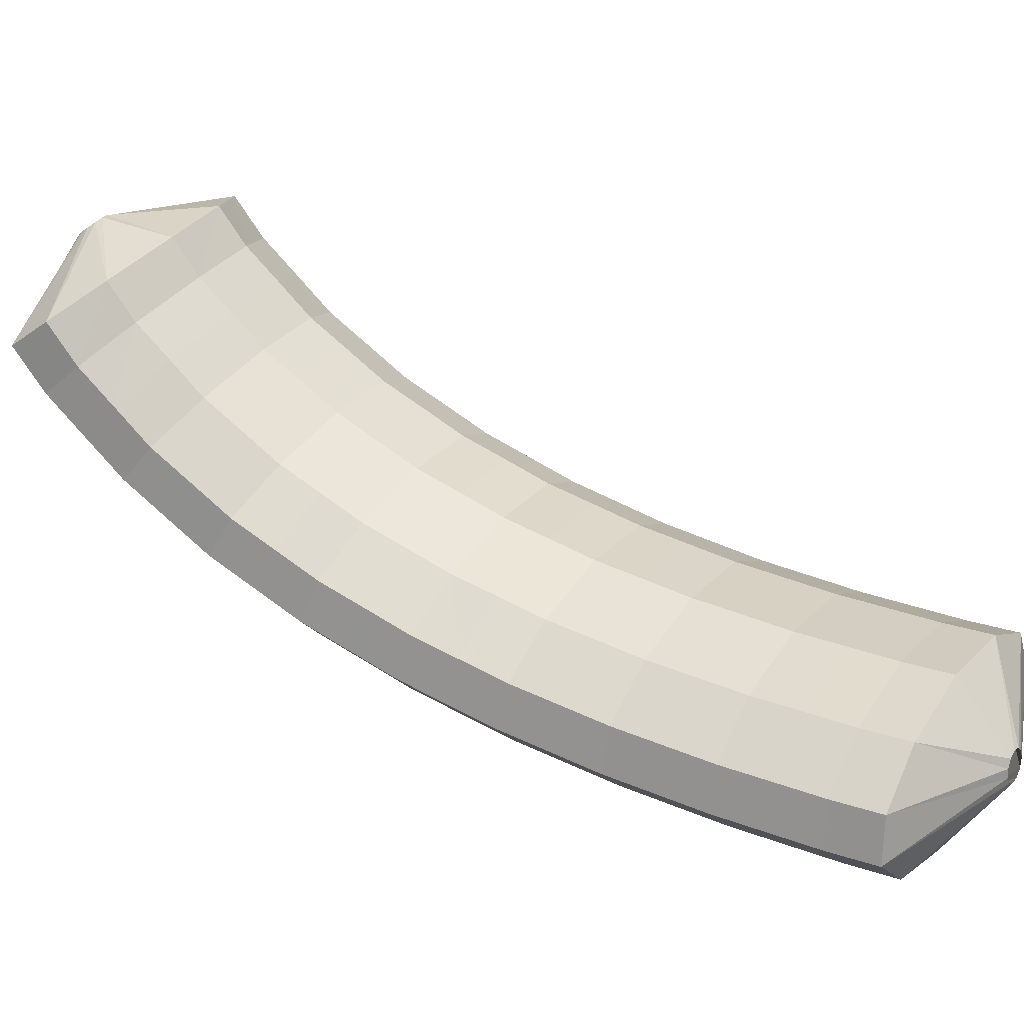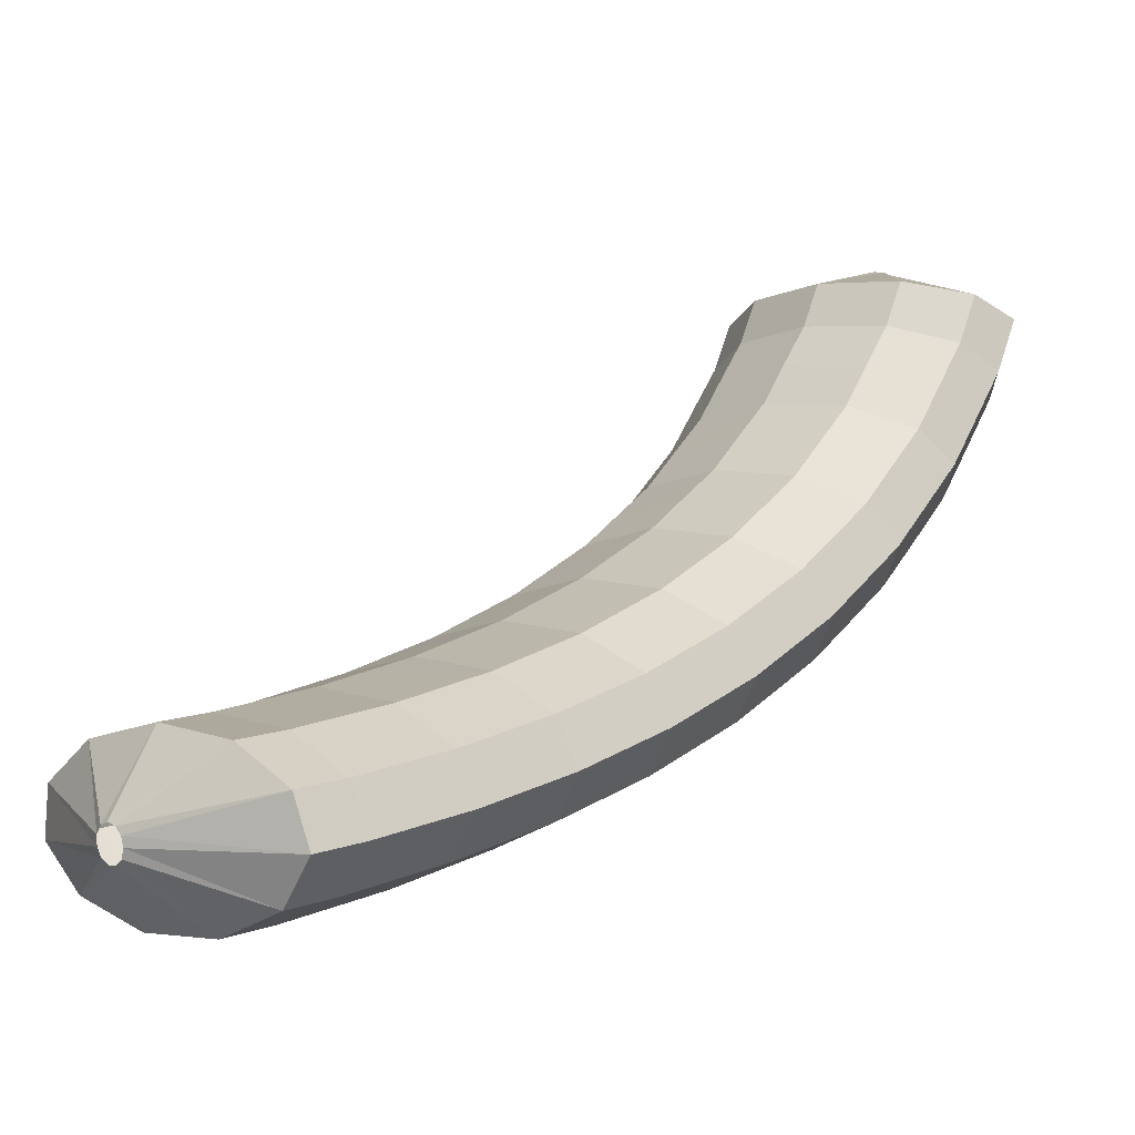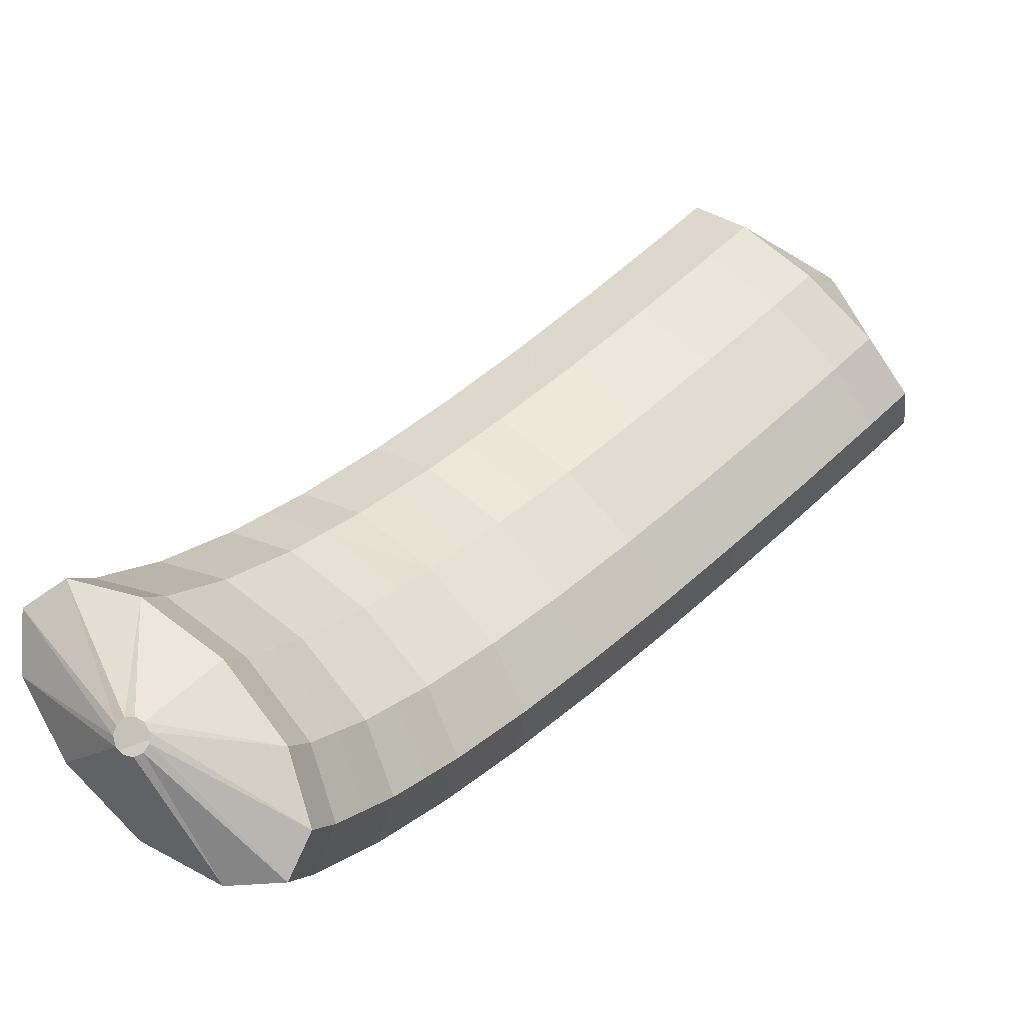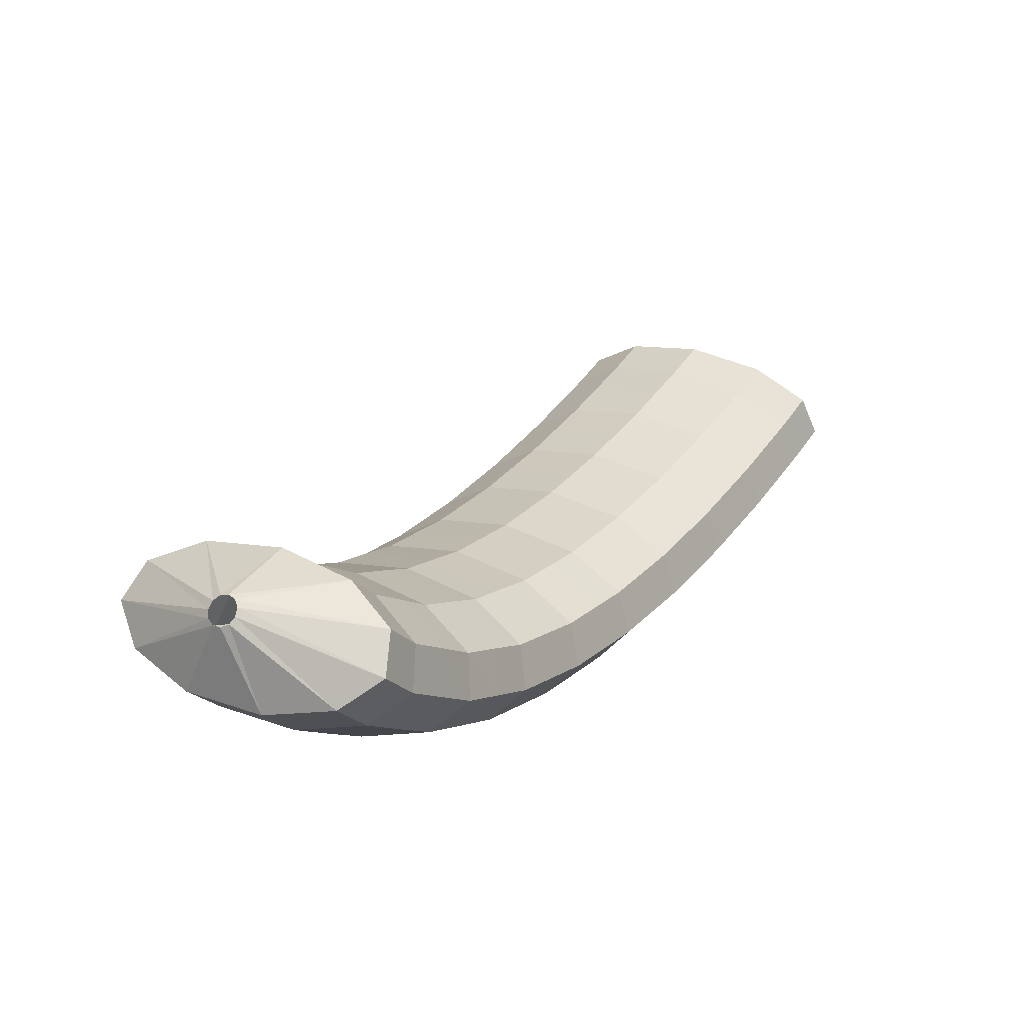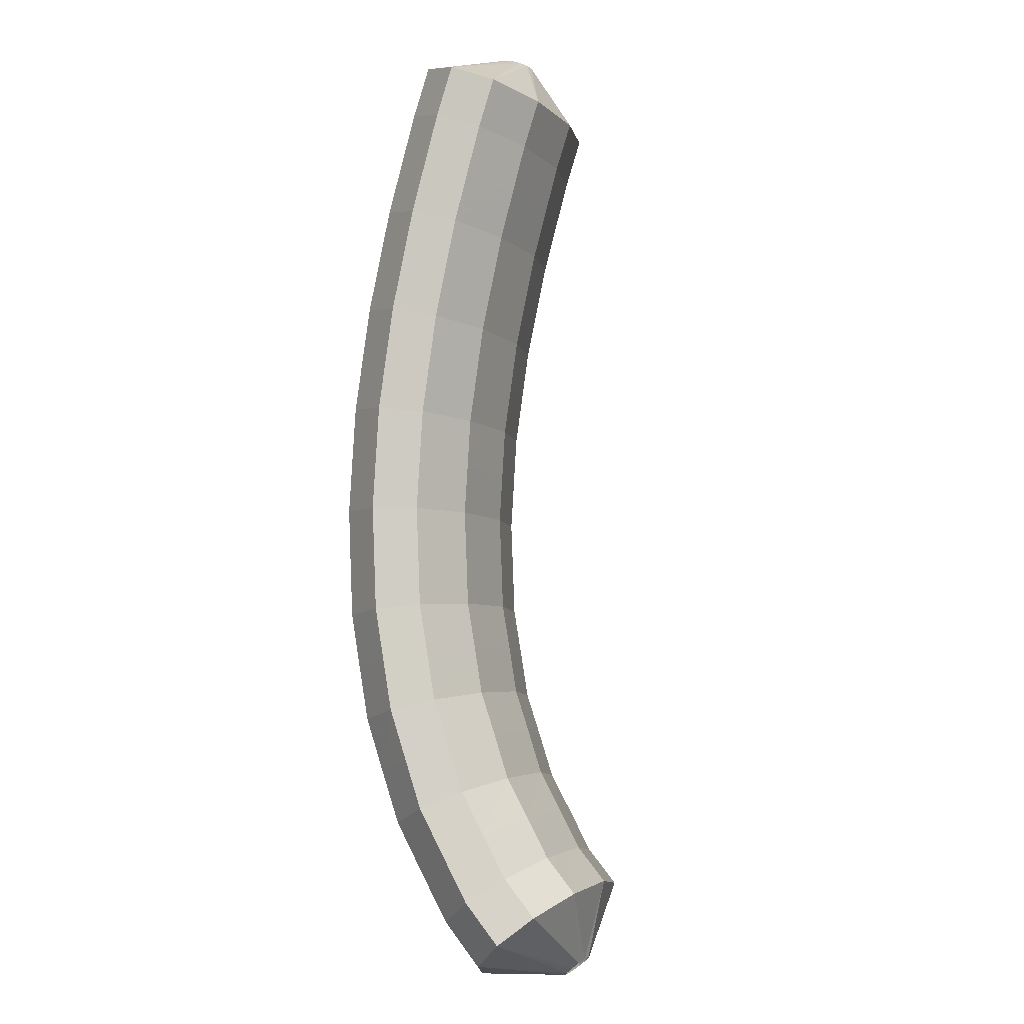
<metadata>
{"format":"obj","ext":"obj","renderer":"f3d","projection":"perspective","resolution":1024,"background":"white","views":[{"elev":23.4,"azim":89.3,"up":"+Z"},{"elev":10.1,"azim":-167.8,"up":"+Z"},{"elev":57.2,"azim":12.4,"up":"+Z"},{"elev":-58.3,"azim":16.6,"up":"+Y"},{"elev":27.6,"azim":-59.3,"up":"+Y"}]}
</metadata>
<code>
g tube1
v 119.6 128.7 119
v 119.4 128.9 119
v 119.2 129 118.8
v 119.1 129.1 118.5
v 119.2 129 118.2
v 119.4 128.9 118
v 119.6 128.8 118
v 119.8 128.6 118.1
v 119.9 128.5 118.3
v 119.9 128.5 118.6
v 119.8 128.6 118.9
v 119.6 128.7 119
v 119 127.1 120.9
v 116.7 128.6 121
v 115 129.7 120.2
v 114.5 130 118.9
v 115.3 129.5 117.5
v 117.2 128.4 116.3
v 119.5 126.9 115.9
v 121.6 125.6 116.2
v 122.7 124.8 117.3
v 122.6 124.9 118.8
v 121.2 125.8 120.1
v 119 127.1 120.9
v 118.1 125.8 120.9
v 115.8 127.3 120.9
v 114.1 128.3 120.2
v 113.6 128.6 118.9
v 114.4 128.1 117.4
v 116.3 126.9 116.3
v 118.6 125.4 115.8
v 120.7 124.1 116.2
v 121.8 123.4 117.3
v 121.7 123.5 118.7
v 120.3 124.4 120.1
v 118.1 125.8 120.9
v 117.3 124.4 121
v 115 125.9 121
v 113.3 126.9 120.2
v 112.7 127.2 118.9
v 113.5 126.7 117.5
v 115.4 125.5 116.3
v 117.7 124 115.9
v 119.8 122.7 116.3
v 121 122 117.3
v 120.8 122.1 118.8
v 119.5 123 120.1
v 117.3 124.4 121
v 116.4 123.1 121
v 114.1 124.5 121
v 112.4 125.6 120.3
v 111.8 125.8 119
v 112.6 125.3 117.5
v 114.4 124 116.4
v 116.8 122.5 115.9
v 118.9 121.3 116.3
v 120.1 120.6 117.4
v 120 120.8 118.8
v 118.6 121.7 120.2
v 116.4 123.1 121
v 115.6 121.8 121.1
v 113.3 123.2 121.2
v 111.5 124.2 120.4
v 111 124.4 119.1
v 111.7 123.8 117.7
v 113.6 122.6 116.5
v 115.9 121.1 116.1
v 118 119.8 116.5
v 119.2 119.2 117.5
v 119.1 119.4 119
v 117.8 120.3 120.3
v 115.6 121.8 121.1
v 114.8 120.4 121.3
v 112.5 121.9 121.3
v 110.7 122.8 120.5
v 110.1 123 119.2
v 110.8 122.4 117.8
v 112.7 121.1 116.7
v 115 119.6 116.2
v 117.1 118.4 116.6
v 118.4 117.8 117.7
v 118.3 118 119.1
v 117 119 120.4
v 114.8 120.4 121.3
v 114 119.1 121.5
v 111.6 120.5 121.5
v 109.9 121.4 120.8
v 109.3 121.6 119.5
v 110 120.9 118
v 111.8 119.6 116.9
v 114.1 118.2 116.5
v 116.3 116.9 116.8
v 117.5 116.4 117.9
v 117.5 116.6 119.3
v 116.2 117.7 120.7
v 114 119.1 121.5
v 113.2 117.8 121.7
v 110.9 119.2 121.8
v 109.1 120.1 121
v 108.4 120.2 119.7
v 109.1 119.5 118.3
v 110.9 118.2 117.2
v 113.2 116.7 116.7
v 115.4 115.5 117.1
v 116.7 115 118.2
v 116.7 115.3 119.6
v 115.4 116.3 120.9
v 113.2 117.8 121.7
v 112.4 116.5 122.1
v 110.1 117.9 122.1
v 108.3 118.7 121.4
v 107.6 118.8 120.1
v 108.2 118 118.7
v 110 116.7 117.6
v 112.4 115.2 117.1
v 114.6 114 117.5
v 115.9 113.6 118.5
v 115.9 113.9 119.9
v 114.6 115 121.2
v 112.4 116.5 122.1
v 111.7 115.2 122.4
v 109.3 116.6 122.5
v 107.5 117.4 121.7
v 106.8 117.4 120.5
v 107.4 116.6 119.1
v 109.2 115.2 118
v 111.5 113.7 117.5
v 113.7 112.6 117.9
v 115 112.2 118.9
v 115.1 112.6 120.3
v 113.8 113.7 121.6
v 111.7 115.2 122.4
v 111 113.9 122.9
v 108.6 115.3 122.9
v 106.8 116.1 122.2
v 106 116 121
v 106.6 115.1 119.6
v 108.3 113.7 118.5
v 110.7 112.3 118.1
v 112.9 111.1 118.4
v 114.3 110.8 119.4
v 114.3 111.3 120.8
v 113.1 112.4 122.1
v 111 113.9 122.9
v 110.3 112.7 123.4
v 107.9 114 123.4
v 106 114.7 122.7
v 105.2 114.6 121.5
v 105.8 113.7 120.2
v 107.5 112.2 119.1
v 109.9 110.8 118.7
v 112.1 109.7 119
v 113.5 109.4 120
v 113.6 109.9 121.3
v 112.4 111.2 122.6
v 110.3 112.7 123.4
v 109.7 111.5 124
v 107.3 112.8 124.1
v 105.4 113.5 123.4
v 104.5 113.3 122.3
v 105 112.3 120.9
v 106.8 110.8 119.9
v 109.1 109.3 119.4
v 111.4 108.3 119.7
v 112.8 108.1 120.7
v 112.9 108.7 122
v 111.8 110 123.2
v 109.7 111.5 124
v 109 110.3 124.6
v 106.6 111.6 124.7
v 104.7 112.2 124.1
v 103.8 111.9 123
v 104.3 110.9 121.7
v 106 109.4 120.7
v 108.3 107.9 120.2
v 110.6 106.9 120.5
v 112.1 106.7 121.4
v 112.3 107.4 122.7
v 111.2 108.8 123.9
v 109 110.3 124.6
v 108.5 109.2 125.4
v 106.1 110.5 125.6
v 104.1 111 125
v 103.2 110.7 123.9
v 103.7 109.6 122.7
v 105.3 108 121.7
v 107.7 106.5 121.2
v 110 105.6 121.5
v 111.5 105.5 122.3
v 111.7 106.2 123.5
v 110.6 107.7 124.7
v 108.5 109.2 125.4
v 108 108.2 126.2
v 105.6 109.4 126.4
v 103.5 109.9 125.8
v 102.6 109.4 124.8
v 103 108.2 123.7
v 104.6 106.6 122.7
v 107 105.1 122.3
v 109.3 104.2 122.5
v 110.9 104.2 123.3
v 111.1 105.1 124.4
v 110.1 106.6 125.5
v 108 108.2 126.2
v 107.6 107.2 127.2
v 105.1 108.4 127.4
v 103.1 108.8 126.9
v 102.1 108.3 126
v 102.5 107 124.9
v 104.1 105.4 124
v 106.5 103.9 123.5
v 108.8 103 123.7
v 110.4 103.1 124.4
v 110.7 104.1 125.5
v 109.7 105.6 126.5
v 107.6 107.2 127.2
v 107.2 106.3 128.2
v 104.7 107.5 128.4
v 102.6 107.8 128
v 101.6 107.2 127.2
v 102 105.8 126.2
v 103.6 104.1 125.3
v 105.9 102.7 124.8
v 108.3 101.8 124.9
v 109.9 102 125.6
v 110.2 103 126.5
v 109.2 104.6 127.5
v 107.2 106.3 128.2
v 106.9 105.5 129.3
v 104.4 106.7 129.6
v 102.3 107 129.2
v 101.3 106.3 128.5
v 101.6 104.8 127.6
v 103.2 103.1 126.8
v 105.5 101.6 126.3
v 107.9 100.8 126.4
v 109.6 101 126.9
v 109.9 102.2 127.8
v 108.9 103.8 128.7
v 106.9 105.5 129.3
v 105.5 103.3 129.5
v 105.3 103.4 129.5
v 105 103.3 129.5
v 104.8 103.2 129.3
v 104.8 103 129.1
v 104.9 102.7 129
v 105.2 102.6 129
v 105.4 102.6 129
v 105.7 102.7 129.1
v 105.8 102.9 129.3
v 105.7 103.1 129.5
v 105.5 103.3 129.5
f 1 2 14
f 14 13 1
f 2 3 15
f 15 14 2
f 3 4 16
f 16 15 3
f 4 5 17
f 17 16 4
f 5 6 18
f 18 17 5
f 6 7 19
f 19 18 6
f 7 8 20
f 20 19 7
f 8 9 21
f 21 20 8
f 9 10 22
f 22 21 9
f 10 11 23
f 23 22 10
f 11 12 24
f 24 23 11
f 13 14 26
f 26 25 13
f 14 15 27
f 27 26 14
f 15 16 28
f 28 27 15
f 16 17 29
f 29 28 16
f 17 18 30
f 30 29 17
f 18 19 31
f 31 30 18
f 19 20 32
f 32 31 19
f 20 21 33
f 33 32 20
f 21 22 34
f 34 33 21
f 22 23 35
f 35 34 22
f 23 24 36
f 36 35 23
f 25 26 38
f 38 37 25
f 26 27 39
f 39 38 26
f 27 28 40
f 40 39 27
f 28 29 41
f 41 40 28
f 29 30 42
f 42 41 29
f 30 31 43
f 43 42 30
f 31 32 44
f 44 43 31
f 32 33 45
f 45 44 32
f 33 34 46
f 46 45 33
f 34 35 47
f 47 46 34
f 35 36 48
f 48 47 35
f 37 38 50
f 50 49 37
f 38 39 51
f 51 50 38
f 39 40 52
f 52 51 39
f 40 41 53
f 53 52 40
f 41 42 54
f 54 53 41
f 42 43 55
f 55 54 42
f 43 44 56
f 56 55 43
f 44 45 57
f 57 56 44
f 45 46 58
f 58 57 45
f 46 47 59
f 59 58 46
f 47 48 60
f 60 59 47
f 49 50 62
f 62 61 49
f 50 51 63
f 63 62 50
f 51 52 64
f 64 63 51
f 52 53 65
f 65 64 52
f 53 54 66
f 66 65 53
f 54 55 67
f 67 66 54
f 55 56 68
f 68 67 55
f 56 57 69
f 69 68 56
f 57 58 70
f 70 69 57
f 58 59 71
f 71 70 58
f 59 60 72
f 72 71 59
f 61 62 74
f 74 73 61
f 62 63 75
f 75 74 62
f 63 64 76
f 76 75 63
f 64 65 77
f 77 76 64
f 65 66 78
f 78 77 65
f 66 67 79
f 79 78 66
f 67 68 80
f 80 79 67
f 68 69 81
f 81 80 68
f 69 70 82
f 82 81 69
f 70 71 83
f 83 82 70
f 71 72 84
f 84 83 71
f 73 74 86
f 86 85 73
f 74 75 87
f 87 86 74
f 75 76 88
f 88 87 75
f 76 77 89
f 89 88 76
f 77 78 90
f 90 89 77
f 78 79 91
f 91 90 78
f 79 80 92
f 92 91 79
f 80 81 93
f 93 92 80
f 81 82 94
f 94 93 81
f 82 83 95
f 95 94 82
f 83 84 96
f 96 95 83
f 85 86 98
f 98 97 85
f 86 87 99
f 99 98 86
f 87 88 100
f 100 99 87
f 88 89 101
f 101 100 88
f 89 90 102
f 102 101 89
f 90 91 103
f 103 102 90
f 91 92 104
f 104 103 91
f 92 93 105
f 105 104 92
f 93 94 106
f 106 105 93
f 94 95 107
f 107 106 94
f 95 96 108
f 108 107 95
f 97 98 110
f 110 109 97
f 98 99 111
f 111 110 98
f 99 100 112
f 112 111 99
f 100 101 113
f 113 112 100
f 101 102 114
f 114 113 101
f 102 103 115
f 115 114 102
f 103 104 116
f 116 115 103
f 104 105 117
f 117 116 104
f 105 106 118
f 118 117 105
f 106 107 119
f 119 118 106
f 107 108 120
f 120 119 107
f 109 110 122
f 122 121 109
f 110 111 123
f 123 122 110
f 111 112 124
f 124 123 111
f 112 113 125
f 125 124 112
f 113 114 126
f 126 125 113
f 114 115 127
f 127 126 114
f 115 116 128
f 128 127 115
f 116 117 129
f 129 128 116
f 117 118 130
f 130 129 117
f 118 119 131
f 131 130 118
f 119 120 132
f 132 131 119
f 121 122 134
f 134 133 121
f 122 123 135
f 135 134 122
f 123 124 136
f 136 135 123
f 124 125 137
f 137 136 124
f 125 126 138
f 138 137 125
f 126 127 139
f 139 138 126
f 127 128 140
f 140 139 127
f 128 129 141
f 141 140 128
f 129 130 142
f 142 141 129
f 130 131 143
f 143 142 130
f 131 132 144
f 144 143 131
f 133 134 146
f 146 145 133
f 134 135 147
f 147 146 134
f 135 136 148
f 148 147 135
f 136 137 149
f 149 148 136
f 137 138 150
f 150 149 137
f 138 139 151
f 151 150 138
f 139 140 152
f 152 151 139
f 140 141 153
f 153 152 140
f 141 142 154
f 154 153 141
f 142 143 155
f 155 154 142
f 143 144 156
f 156 155 143
f 145 146 158
f 158 157 145
f 146 147 159
f 159 158 146
f 147 148 160
f 160 159 147
f 148 149 161
f 161 160 148
f 149 150 162
f 162 161 149
f 150 151 163
f 163 162 150
f 151 152 164
f 164 163 151
f 152 153 165
f 165 164 152
f 153 154 166
f 166 165 153
f 154 155 167
f 167 166 154
f 155 156 168
f 168 167 155
f 157 158 170
f 170 169 157
f 158 159 171
f 171 170 158
f 159 160 172
f 172 171 159
f 160 161 173
f 173 172 160
f 161 162 174
f 174 173 161
f 162 163 175
f 175 174 162
f 163 164 176
f 176 175 163
f 164 165 177
f 177 176 164
f 165 166 178
f 178 177 165
f 166 167 179
f 179 178 166
f 167 168 180
f 180 179 167
f 169 170 182
f 182 181 169
f 170 171 183
f 183 182 170
f 171 172 184
f 184 183 171
f 172 173 185
f 185 184 172
f 173 174 186
f 186 185 173
f 174 175 187
f 187 186 174
f 175 176 188
f 188 187 175
f 176 177 189
f 189 188 176
f 177 178 190
f 190 189 177
f 178 179 191
f 191 190 178
f 179 180 192
f 192 191 179
f 181 182 194
f 194 193 181
f 182 183 195
f 195 194 182
f 183 184 196
f 196 195 183
f 184 185 197
f 197 196 184
f 185 186 198
f 198 197 185
f 186 187 199
f 199 198 186
f 187 188 200
f 200 199 187
f 188 189 201
f 201 200 188
f 189 190 202
f 202 201 189
f 190 191 203
f 203 202 190
f 191 192 204
f 204 203 191
f 193 194 206
f 206 205 193
f 194 195 207
f 207 206 194
f 195 196 208
f 208 207 195
f 196 197 209
f 209 208 196
f 197 198 210
f 210 209 197
f 198 199 211
f 211 210 198
f 199 200 212
f 212 211 199
f 200 201 213
f 213 212 200
f 201 202 214
f 214 213 201
f 202 203 215
f 215 214 202
f 203 204 216
f 216 215 203
f 205 206 218
f 218 217 205
f 206 207 219
f 219 218 206
f 207 208 220
f 220 219 207
f 208 209 221
f 221 220 208
f 209 210 222
f 222 221 209
f 210 211 223
f 223 222 210
f 211 212 224
f 224 223 211
f 212 213 225
f 225 224 212
f 213 214 226
f 226 225 213
f 214 215 227
f 227 226 214
f 215 216 228
f 228 227 215
f 217 218 230
f 230 229 217
f 218 219 231
f 231 230 218
f 219 220 232
f 232 231 219
f 220 221 233
f 233 232 220
f 221 222 234
f 234 233 221
f 222 223 235
f 235 234 222
f 223 224 236
f 236 235 223
f 224 225 237
f 237 236 224
f 225 226 238
f 238 237 225
f 226 227 239
f 239 238 226
f 227 228 240
f 240 239 227
f 229 230 242
f 242 241 229
f 230 231 243
f 243 242 230
f 231 232 244
f 244 243 231
f 232 233 245
f 245 244 232
f 233 234 246
f 246 245 233
f 234 235 247
f 247 246 234
f 235 236 248
f 248 247 235
f 236 237 249
f 249 248 236
f 237 238 250
f 250 249 237
f 238 239 251
f 251 250 238
f 239 240 252
f 252 251 239
g

</code>
